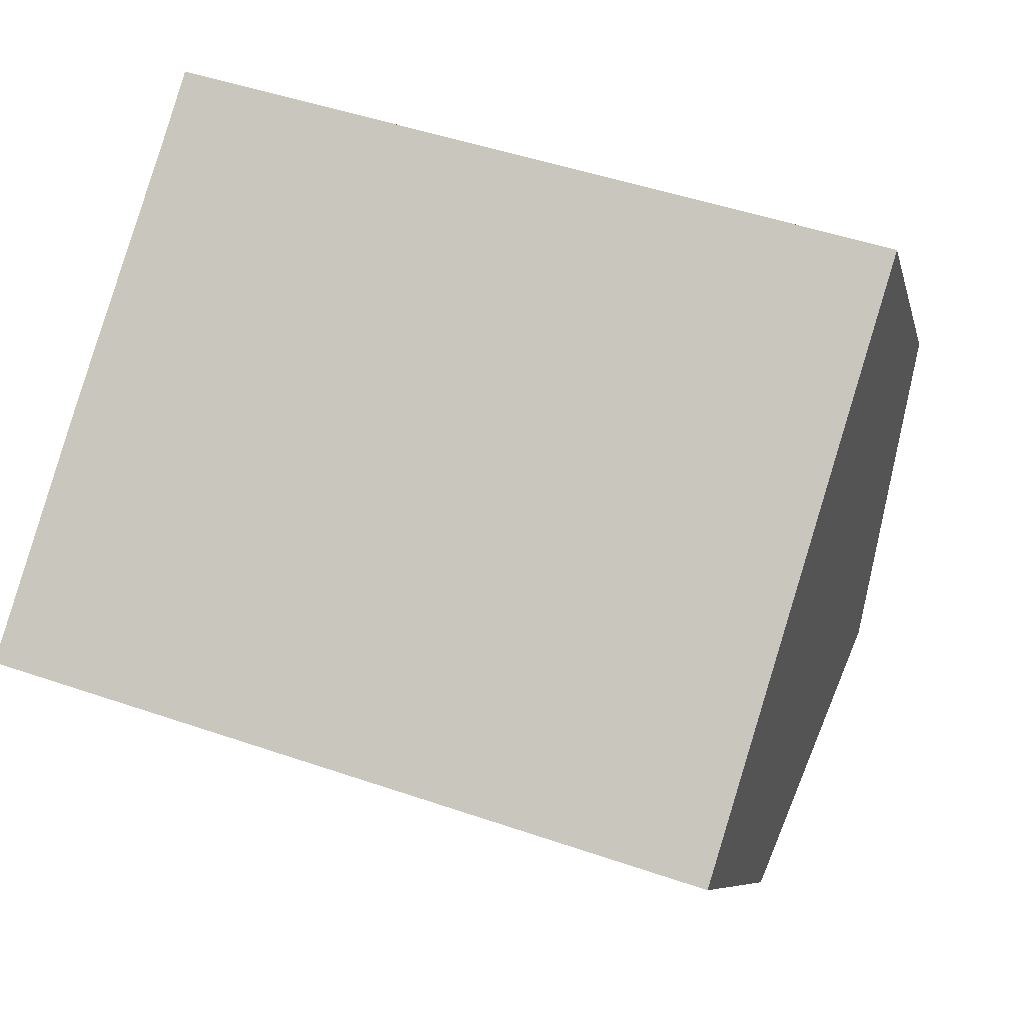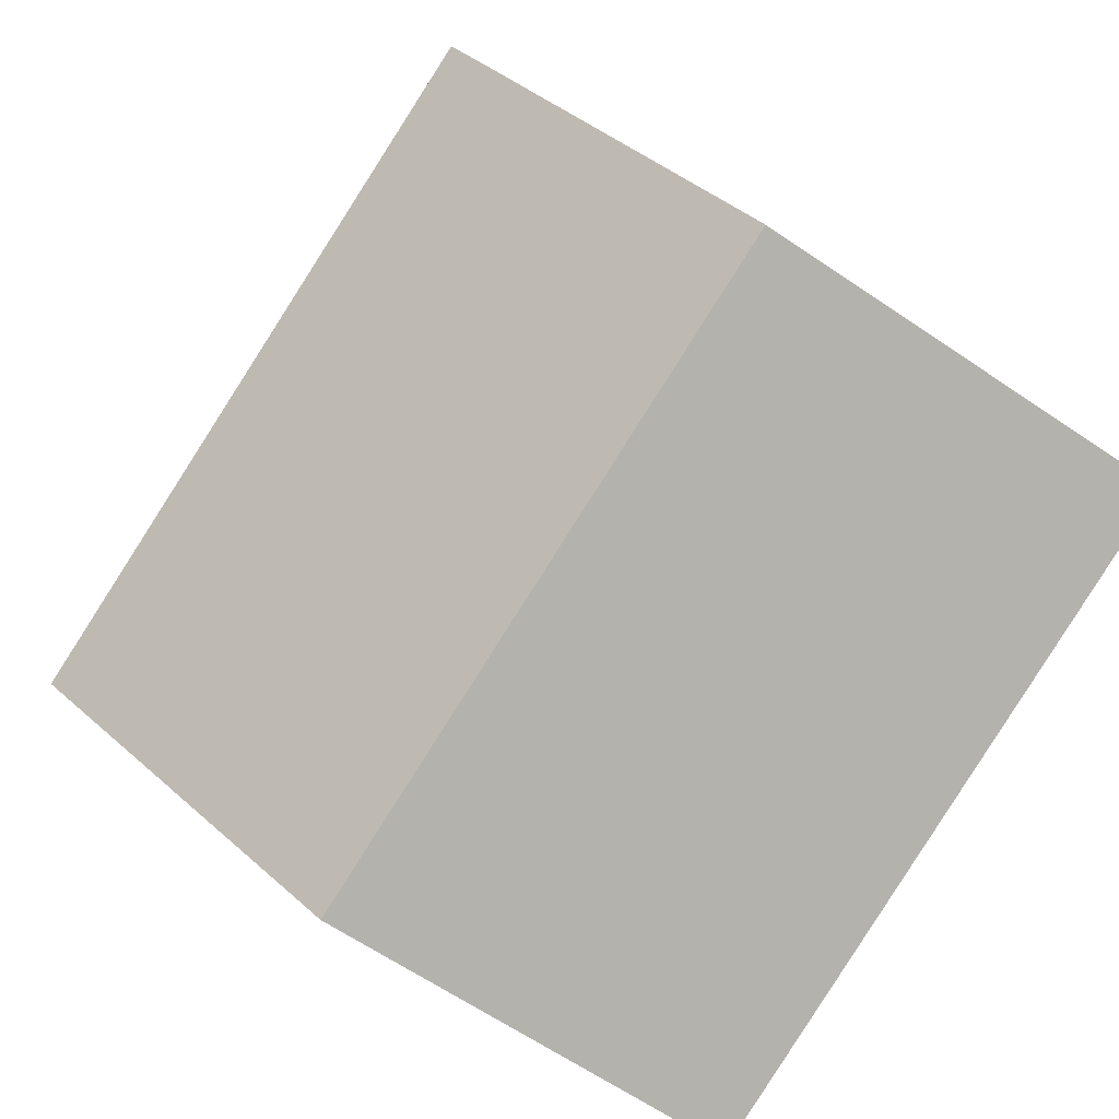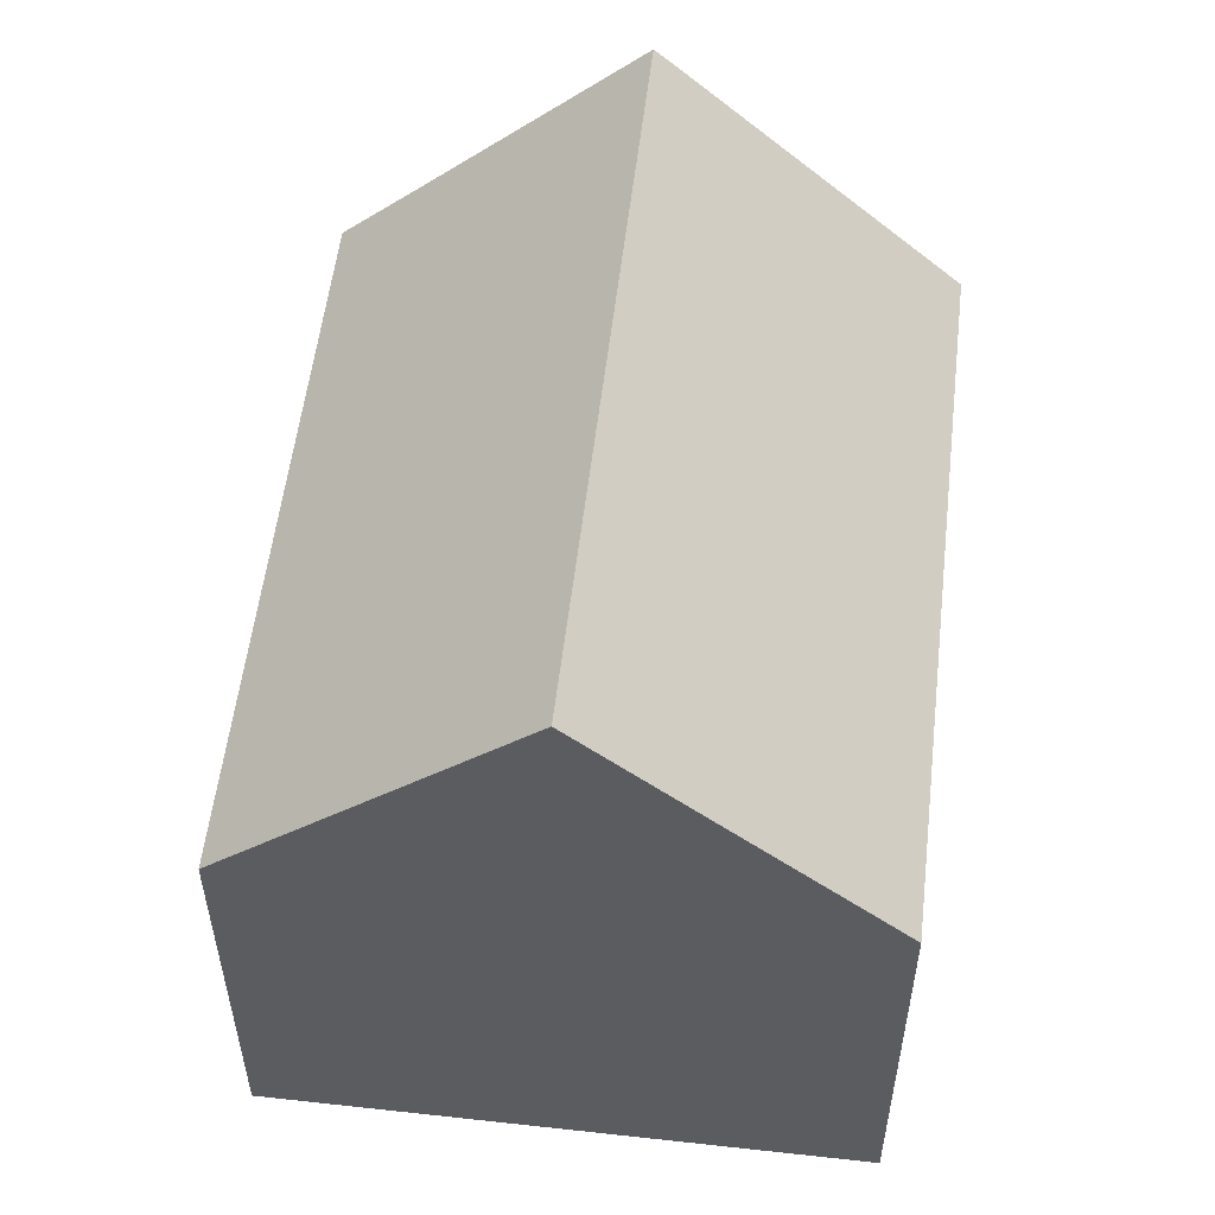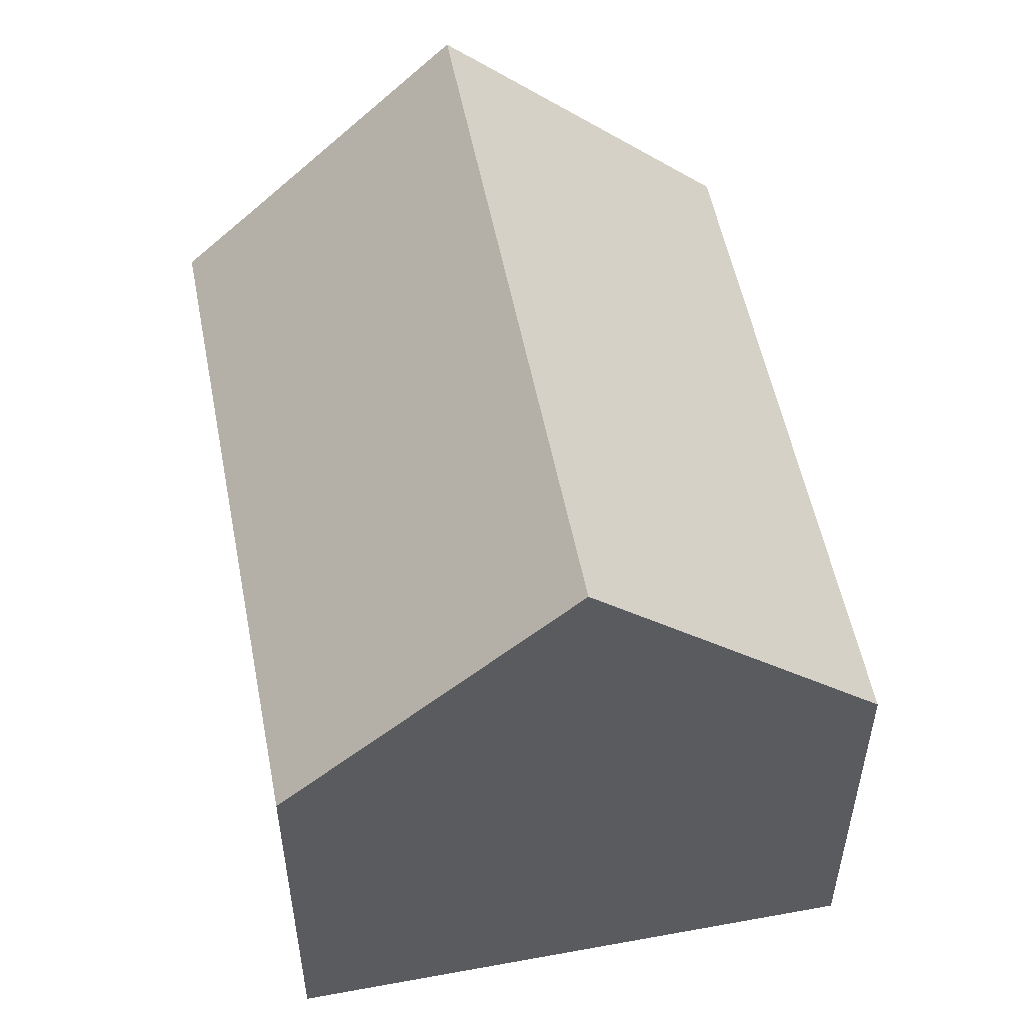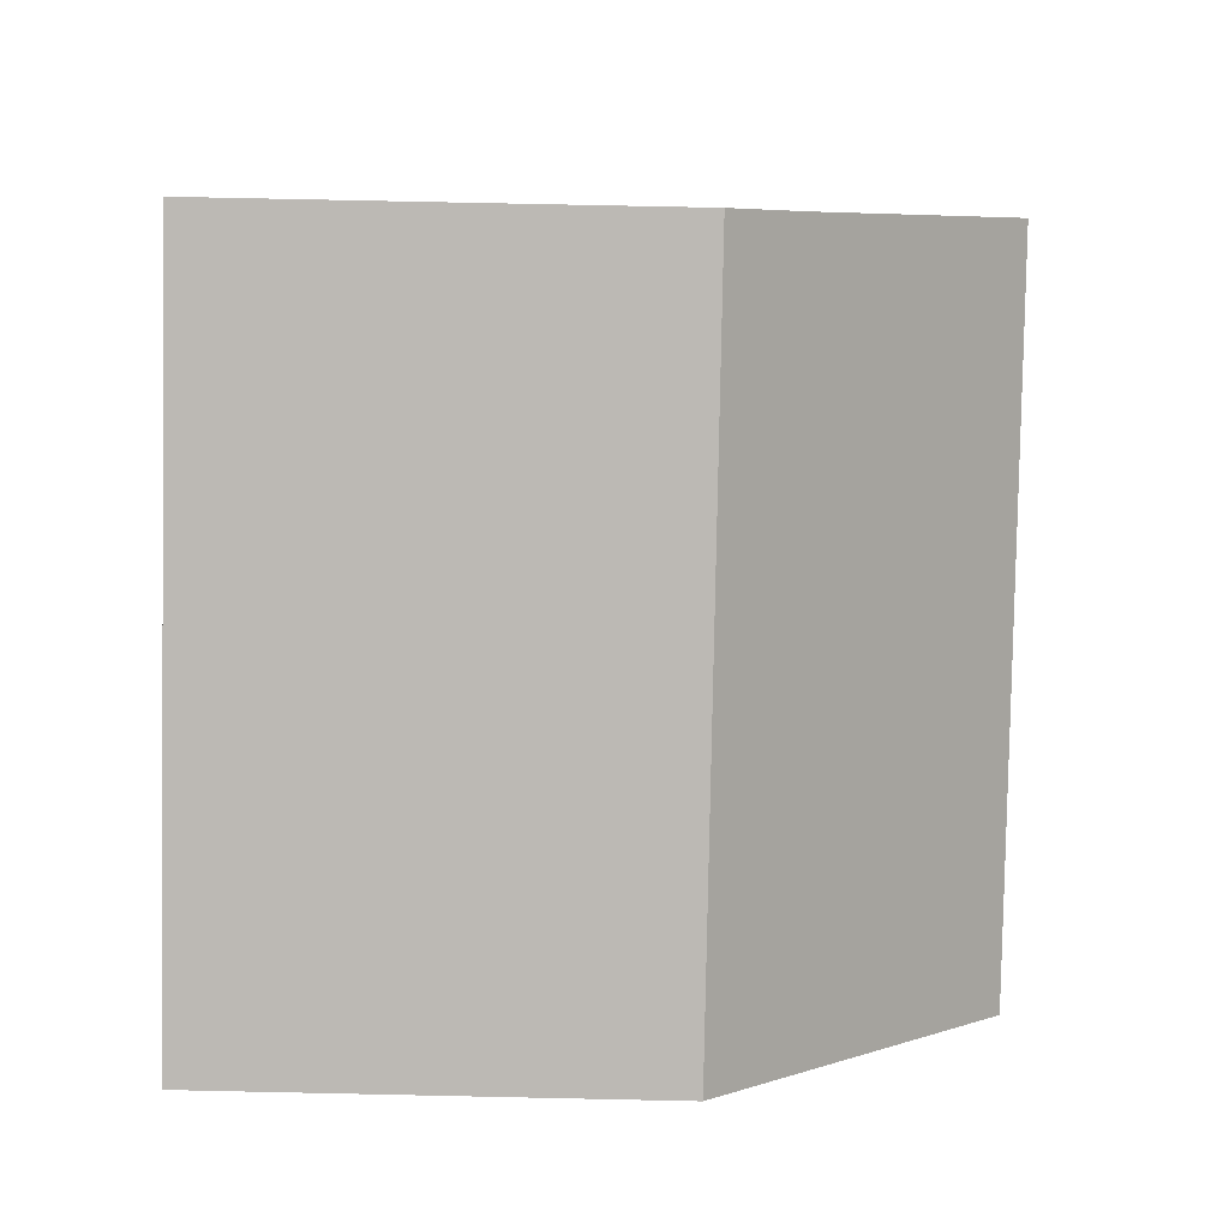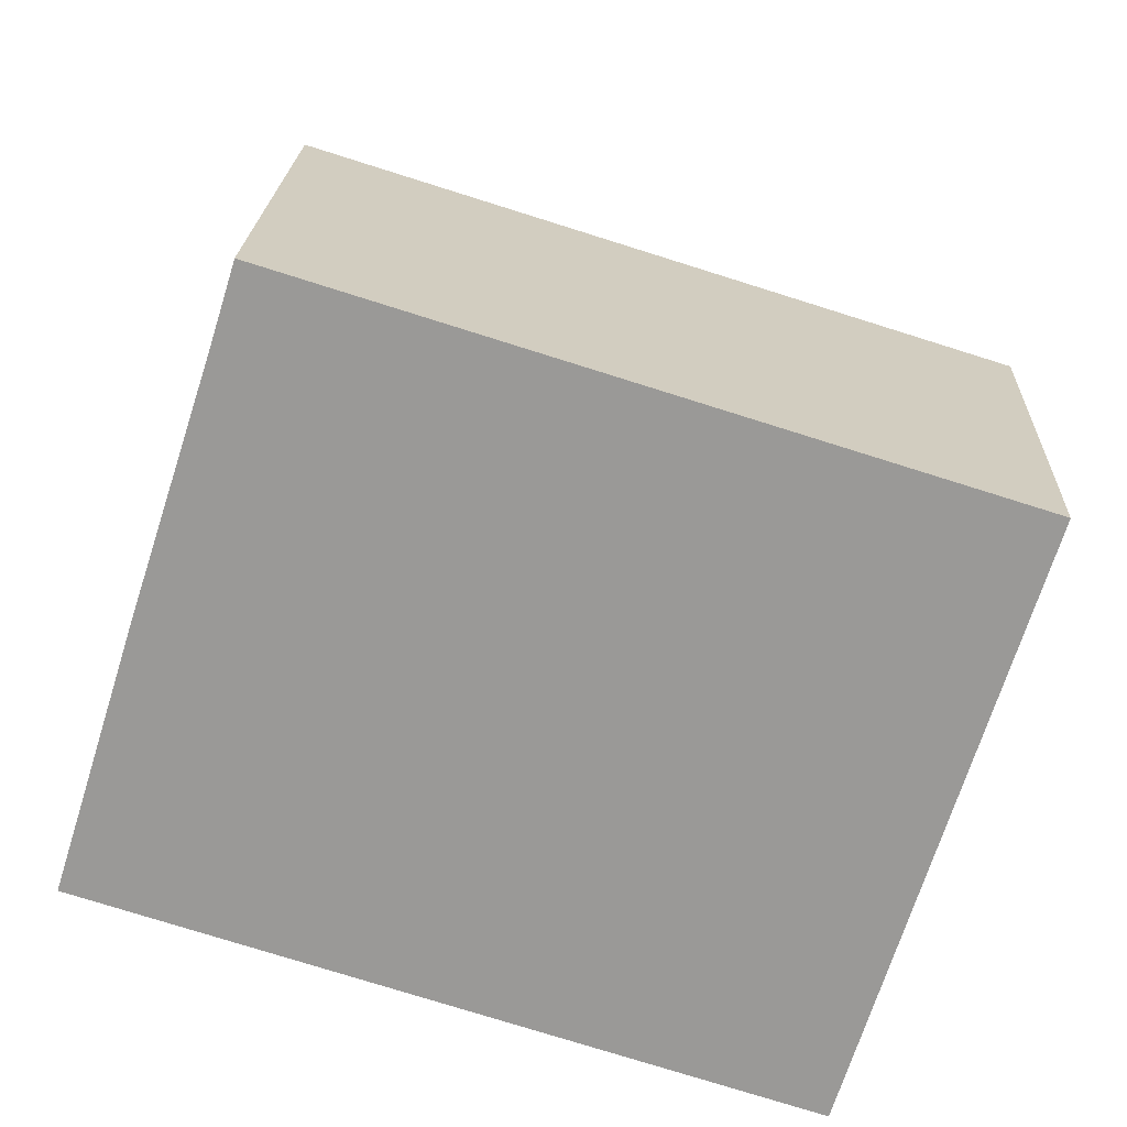
<metadata>
{"format":"obj","ext":"obj","renderer":"f3d","projection":"perspective","resolution":1024,"background":"white","views":[{"elev":-7.6,"azim":11.9,"up":"+Z"},{"elev":-64.8,"azim":-124.3,"up":"+Z"},{"elev":55.2,"azim":113.9,"up":"+Y"},{"elev":54.0,"azim":96.3,"up":"+Y"},{"elev":79.4,"azim":91.2,"up":"+Z"},{"elev":20.7,"azim":2.3,"up":"+Z"}]}
</metadata>
<code>
v  13.68 12.6 1.31
v  3.207 7.724 10.13
v  15.26 7.723 6.385
v  2.799 8.985 8.822
v  1.585 12.6 5.072
v  0 7.724 4.73e-16
v  12.1 7.724 -3.765
v  1.395 12.04 4.486
v  1.395 -2.747e-16 4.486
v  0 0 0
v  1.585 -3.106e-16 5.072
v  2.799 -5.402e-16 8.822
v  3.207 -6.205e-16 10.13
v  15.26 -3.91e-16 6.385
v  12.1 2.305e-16 -3.765
v  13.68 -8.021e-17 1.31
g defaultobject
f 1 2 3
f 2 1 4
f 4 1 5
f 6 1 7
f 1 6 5
f 5 6 8
f 9 6 10
f 6 9 8
f 8 9 11
f 8 11 5
f 5 11 12
f 5 12 4
f 4 12 13
f 4 13 2
f 13 3 2
f 3 13 14
f 3 7 1
f 7 3 14
f 7 14 15
f 15 14 16
f 15 6 7
f 6 15 10
f 13 16 14
f 16 13 12
f 16 12 11
f 16 11 15
f 15 11 9
f 15 9 10

</code>
